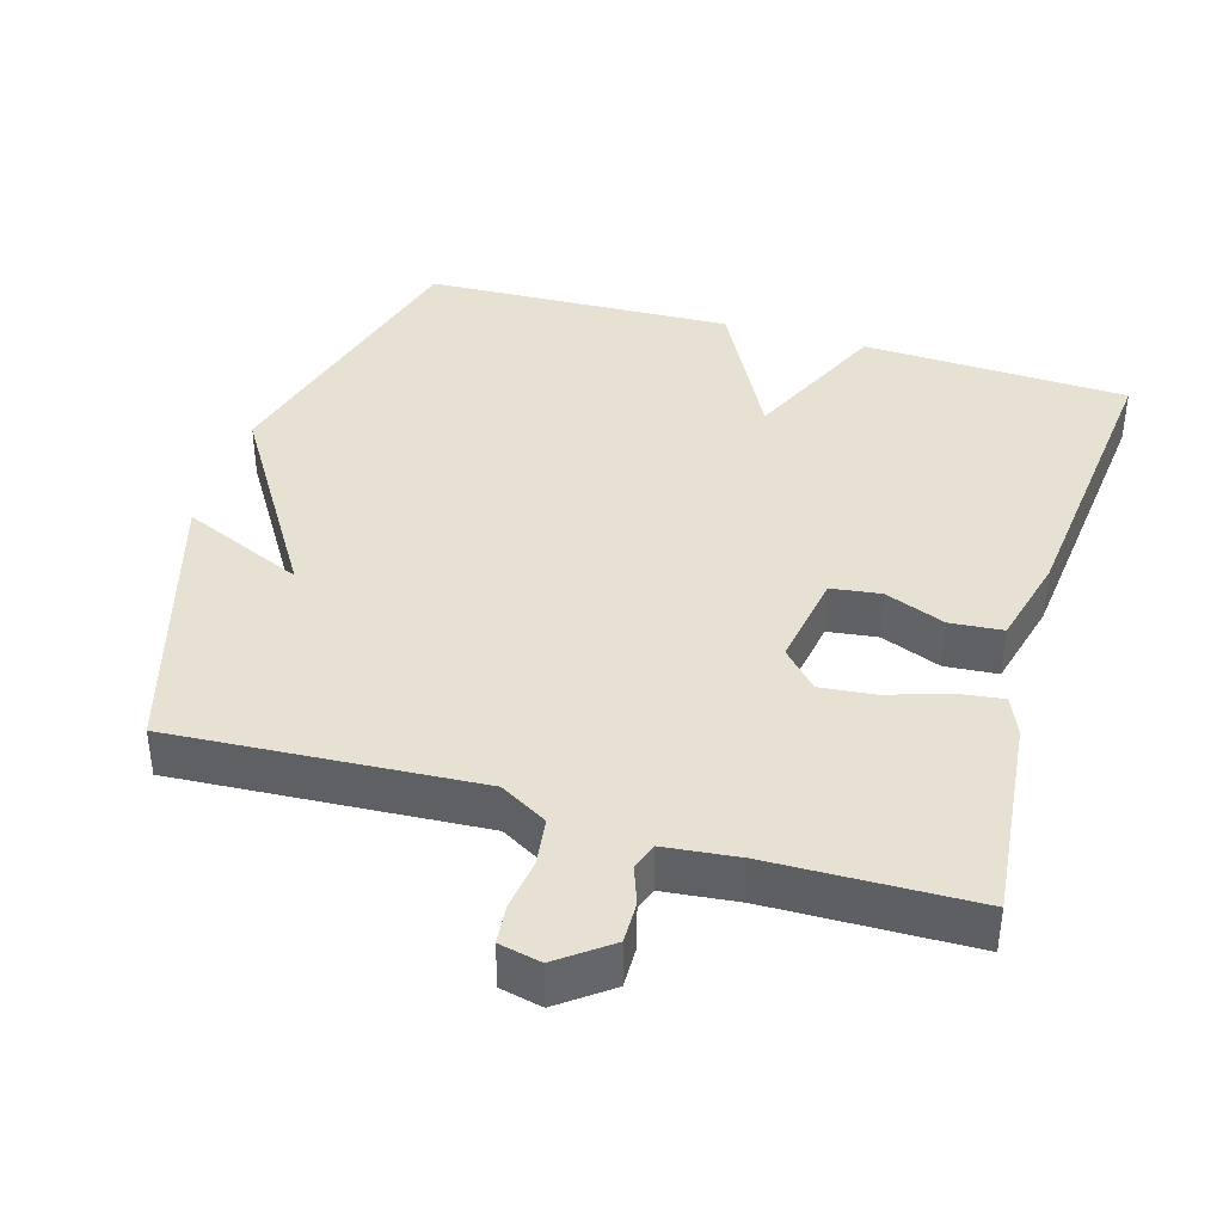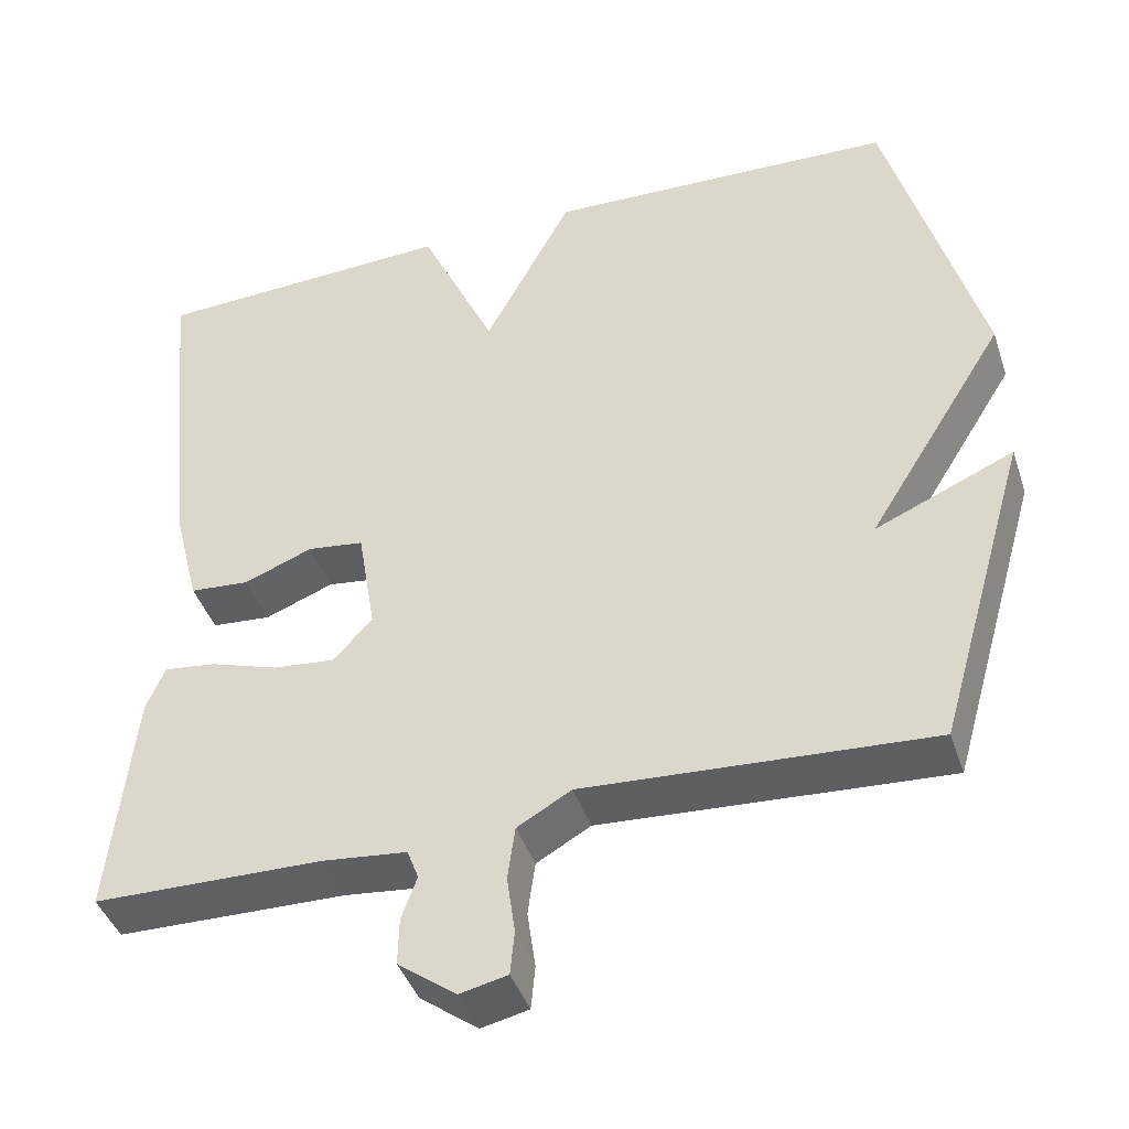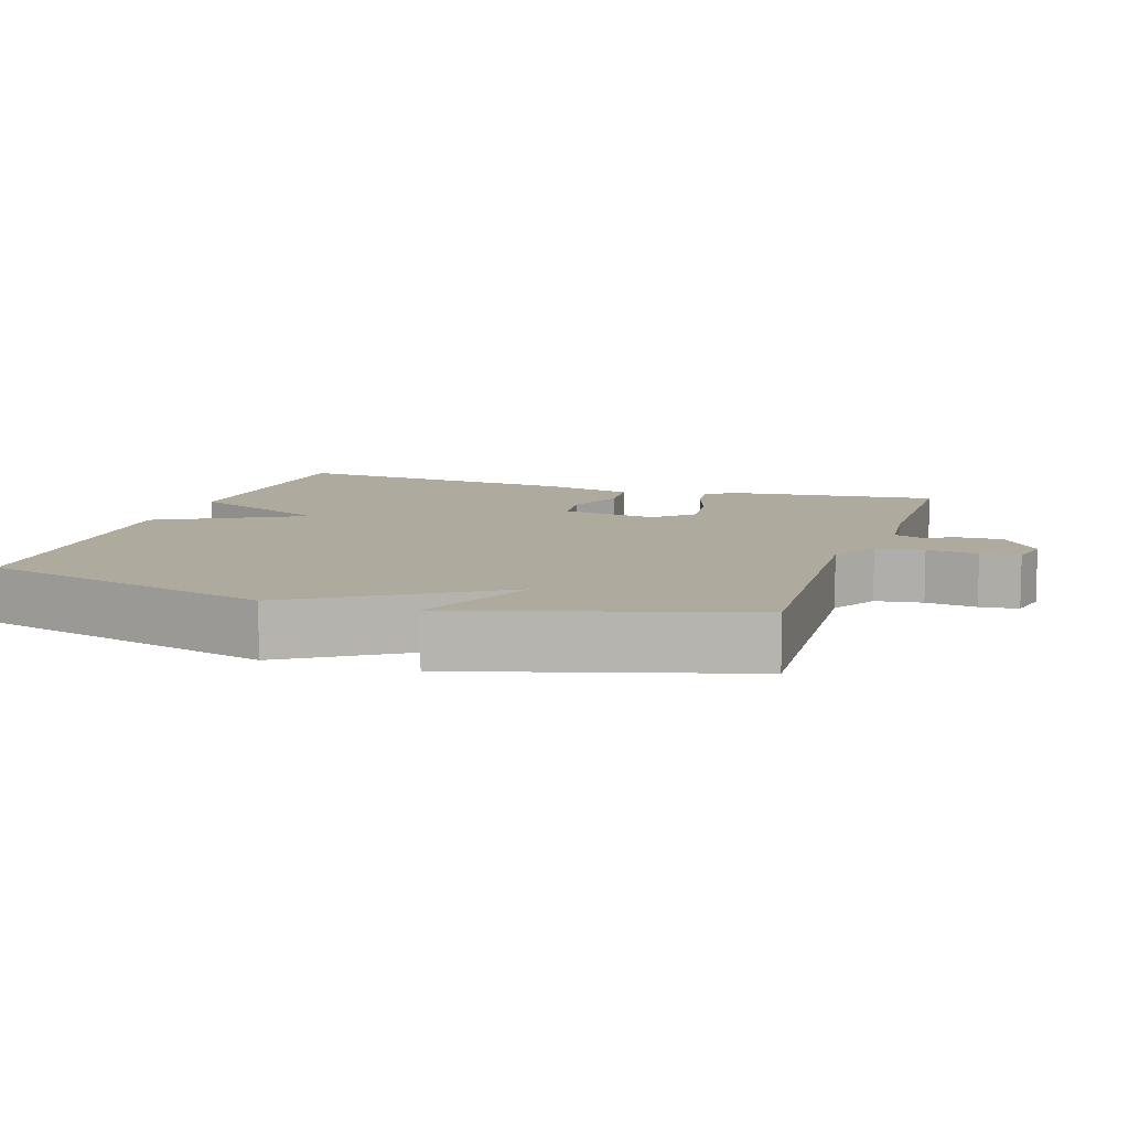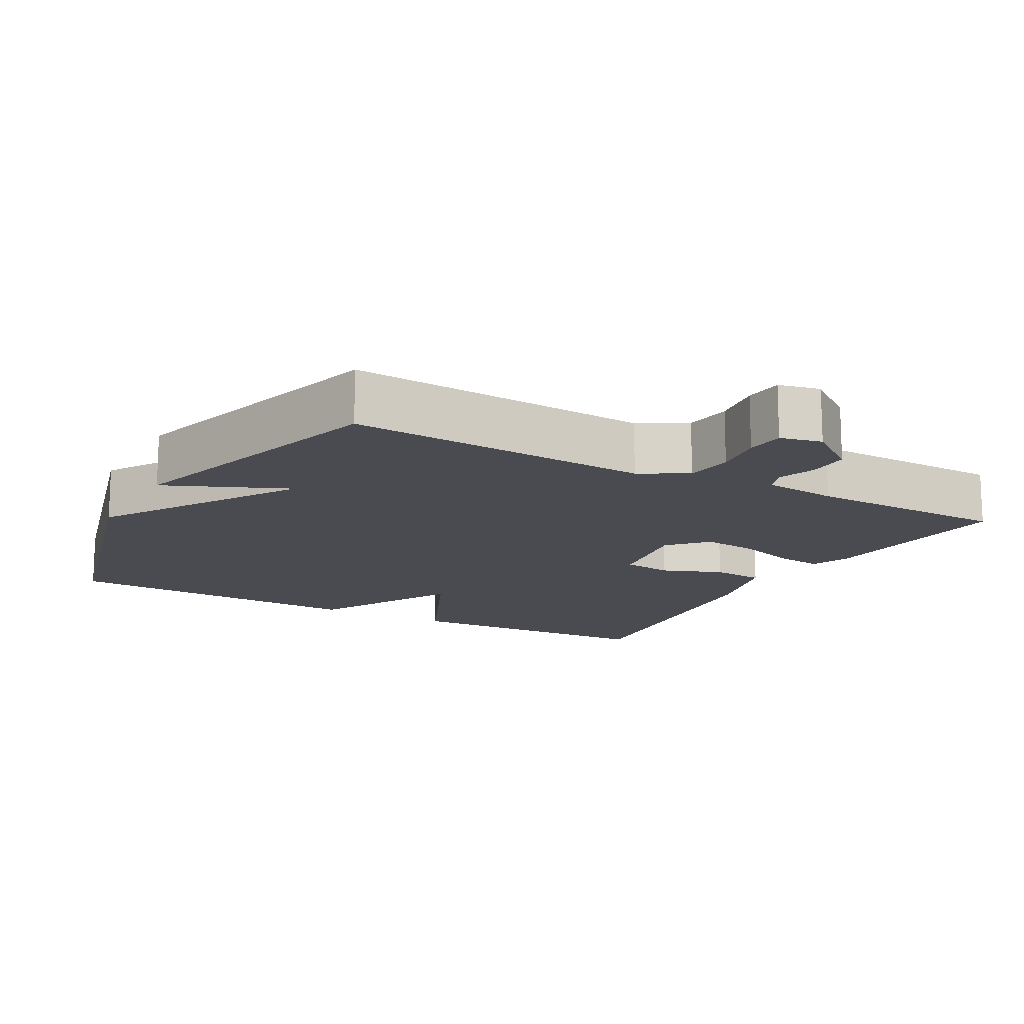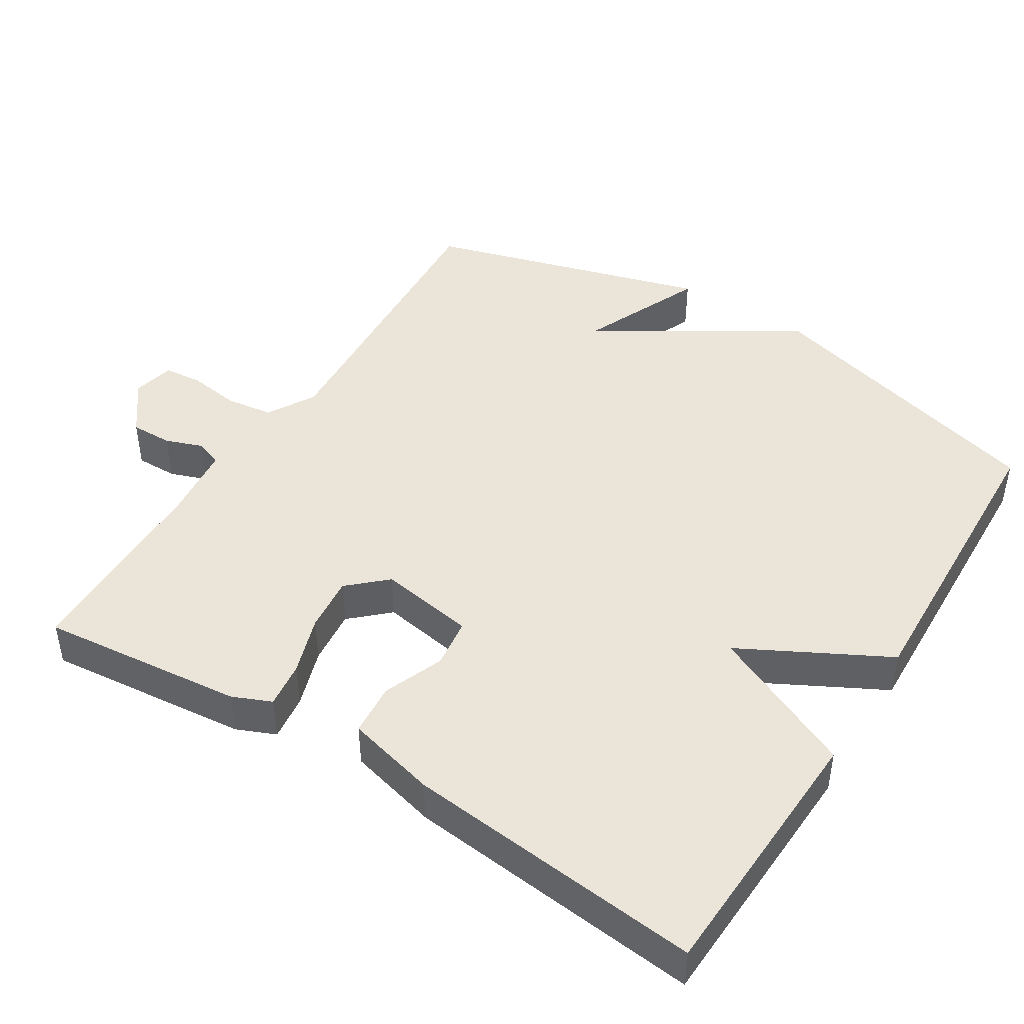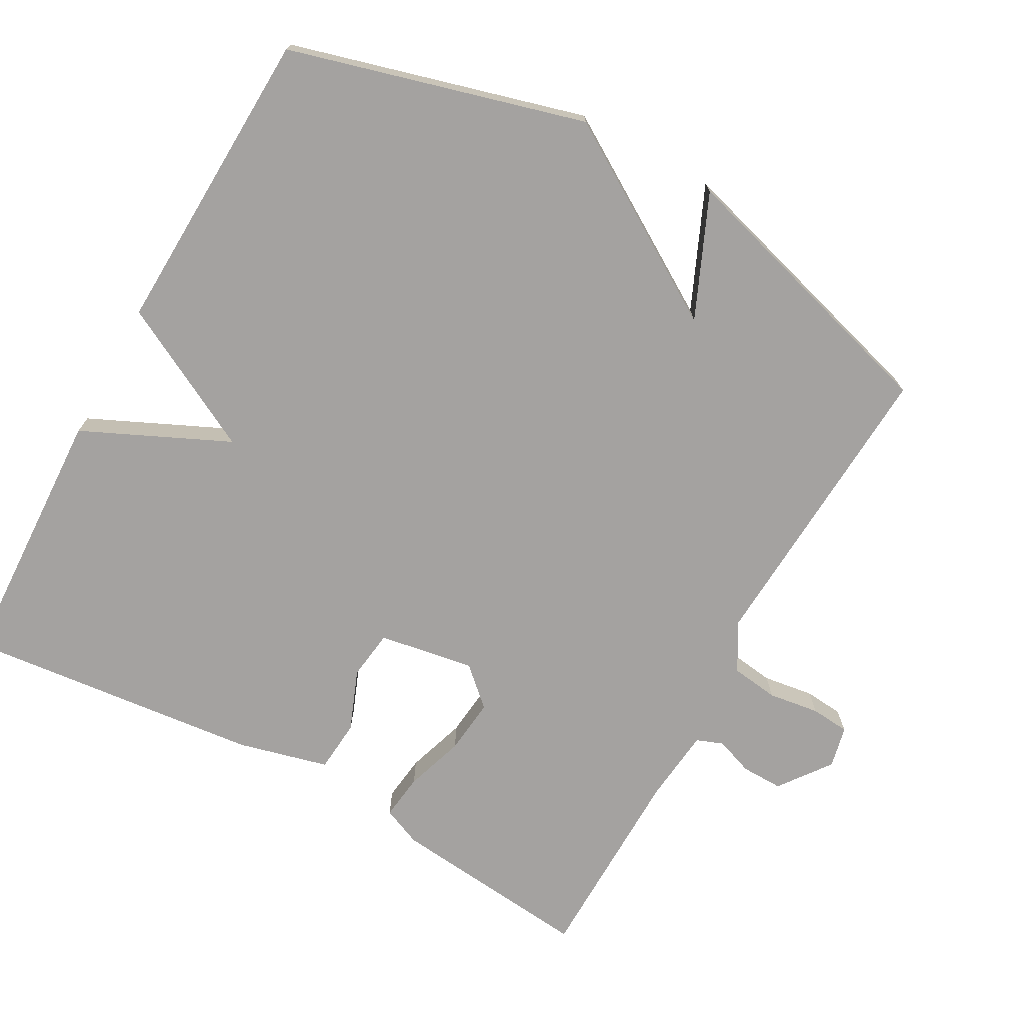
<metadata>
{"format":"obj","ext":"obj","renderer":"f3d","projection":"perspective","resolution":1024,"background":"white","views":[{"elev":39.6,"azim":-163.6,"up":"+Y"},{"elev":-42.4,"azim":17.9,"up":"+Z"},{"elev":9.3,"azim":108.0,"up":"+Y"},{"elev":-14.6,"azim":151.0,"up":"+Y"},{"elev":45.3,"azim":-58.0,"up":"+Y"},{"elev":-72.7,"azim":61.1,"up":"+Y"}]}
</metadata>
<code>
v -0.5 0.07 -0.5
v -0.471 0.07 -0.218
v -0.448 0.07 -0.164
v -0.384 0.07 -0.172
v -0.302 0.07 -0.199
v -0.225 0.07 -0.207
v -0.177 0.07 -0.155
v -0.199 0.07 -0.022
v -0.268 0.07 -0.013
v -0.352 0.07 -0.046
v -0.425 0.07 -0.04
v -0.457 0.07 0.086
v -0.5 0.07 0.5
v -0.13 0.07 0.516
v -0.037 0.07 0.313
v 0.07 0.07 0.516
v 0.5 0.07 0.5
v 0.613 0.07 0.09
v 0.443 0.07 -0.184
v 0.613 0.07 -0.11
v 0.5 0.07 -0.5
v 0.077 0.07 -0.474
v 0.011 0.07 -0.512
v 0.002 0.07 -0.578
v 0.012 0.07 -0.649
v 0.007 0.07 -0.703
v -0.051 0.07 -0.716
v -0.122 0.07 -0.663
v -0.121 0.07 -0.605
v -0.102 0.07 -0.553
v -0.116 0.07 -0.516
v -0.219 0.07 -0.505
v -0.5 0 -0.5
v -0.471 0 -0.218
v -0.448 0 -0.164
v -0.384 0 -0.172
v -0.302 0 -0.199
v -0.225 0 -0.207
v -0.177 0 -0.155
v -0.199 0 -0.022
v -0.268 0 -0.013
v -0.352 0 -0.046
v -0.425 0 -0.04
v -0.457 0 0.086
v -0.5 0 0.5
v -0.13 0 0.516
v -0.037 0 0.313
v 0.07 0 0.516
v 0.5 0 0.5
v 0.613 0 0.09
v 0.443 0 -0.184
v 0.613 0 -0.11
v 0.5 0 -0.5
v 0.077 0 -0.474
v 0.011 0 -0.512
v 0.002 0 -0.578
v 0.012 0 -0.649
v 0.007 0 -0.703
v -0.051 0 -0.716
v -0.122 0 -0.663
v -0.121 0 -0.605
v -0.102 0 -0.553
v -0.116 0 -0.516
v -0.219 0 -0.505
f 28 29 30
f 27 28 30
f 26 27 30
f 25 26 30
f 24 25 30
f 23 24 30 31
f 22 23 31 32
f 19 20 21 22
f 19 22 32
f 18 19 32
f 17 18 32
f 16 17 32
f 15 16 32
f 13 14 15
f 12 13 15
f 11 12 15
f 10 11 15
f 9 10 15
f 8 9 15
f 7 8 15
f 3 4 5
f 2 3 5
f 1 2 5
f 32 1 5
f 32 5 6
f 7 15 32
f 6 7 32
f 62 61 60
f 62 60 59
f 62 59 58
f 62 58 57
f 62 57 56
f 63 62 56 55
f 64 63 55 54
f 54 53 52 51
f 64 54 51
f 64 51 50
f 64 50 49
f 64 49 48
f 64 48 47
f 47 46 45
f 47 45 44
f 47 44 43
f 47 43 42
f 47 42 41
f 47 41 40
f 47 40 39
f 37 36 35
f 37 35 34
f 37 34 33
f 37 33 64
f 38 37 64
f 64 47 39
f 64 39 38
f 1 33 34 2
f 2 34 35 3
f 3 35 36 4
f 4 36 37 5
f 5 37 38 6
f 6 38 39 7
f 7 39 40 8
f 8 40 41 9
f 9 41 42 10
f 10 42 43 11
f 11 43 44 12
f 12 44 45 13
f 13 45 46 14
f 14 46 47 15
f 15 47 48 16
f 16 48 49 17
f 17 49 50 18
f 18 50 51 19
f 19 51 52 20
f 20 52 53 21
f 21 53 54 22
f 22 54 55 23
f 23 55 56 24
f 24 56 57 25
f 25 57 58 26
f 26 58 59 27
f 27 59 60 28
f 28 60 61 29
f 29 61 62 30
f 30 62 63 31
f 31 63 64 32
f 32 64 33 1

</code>
